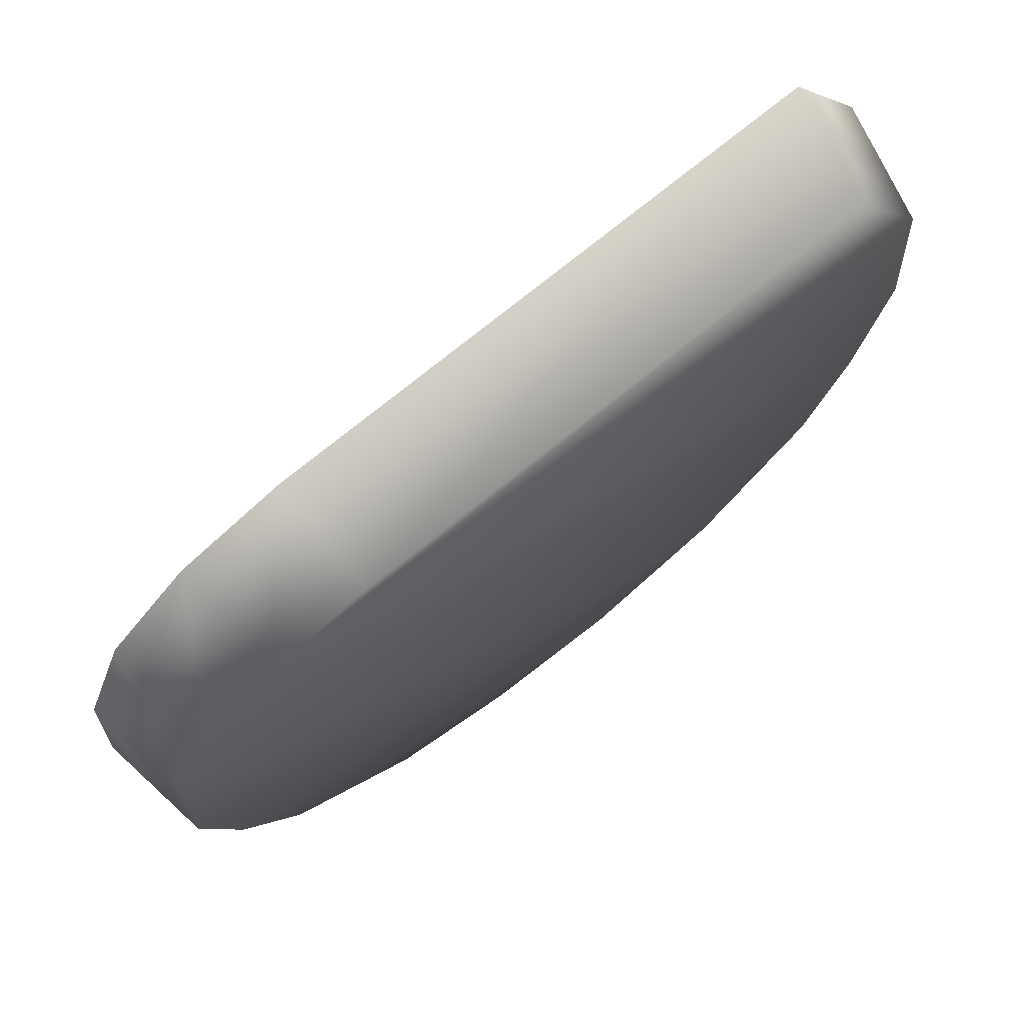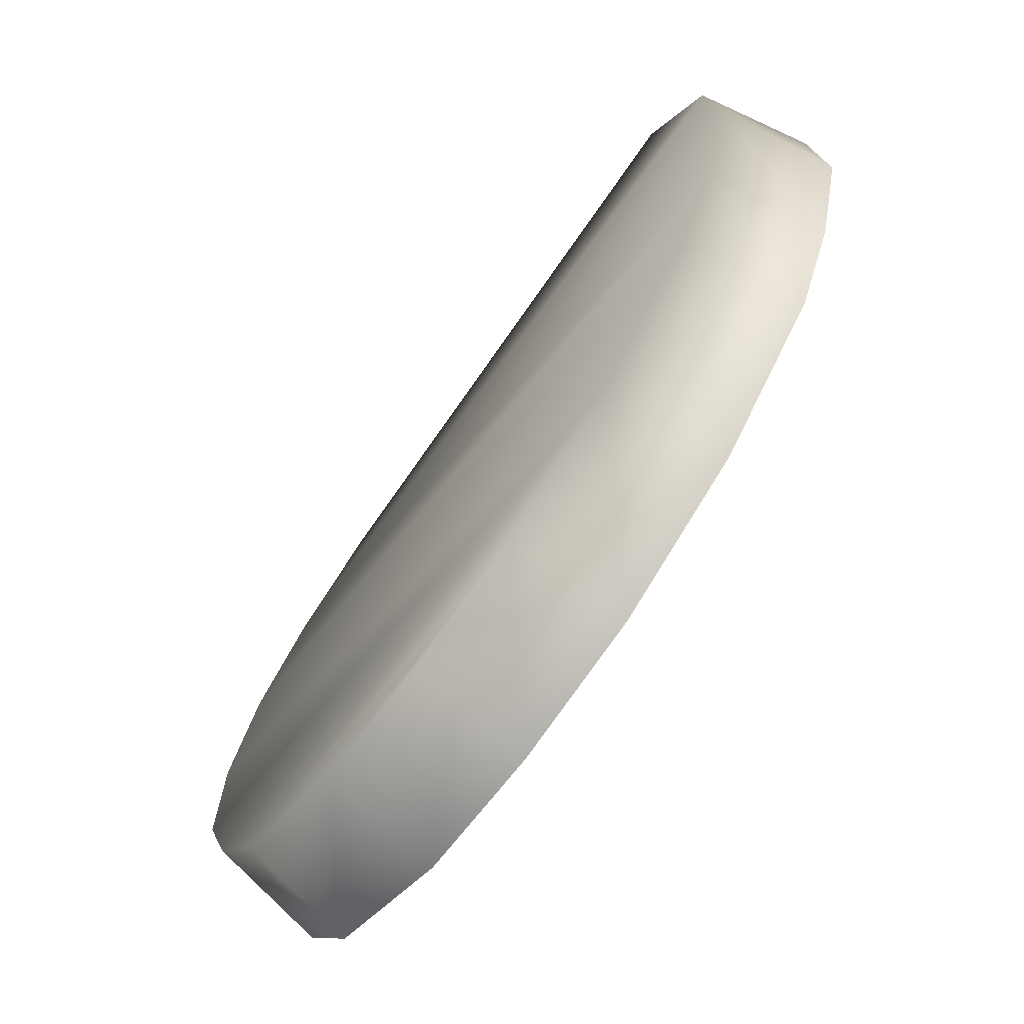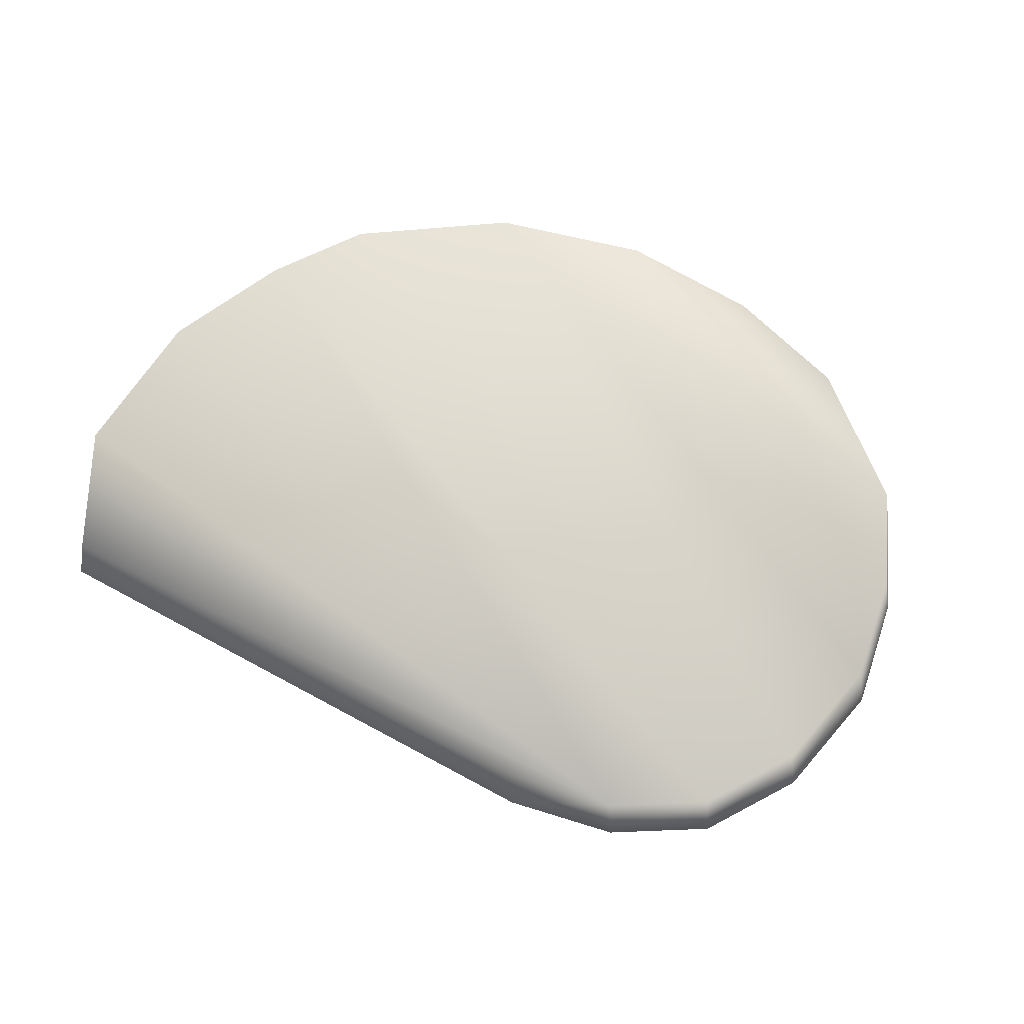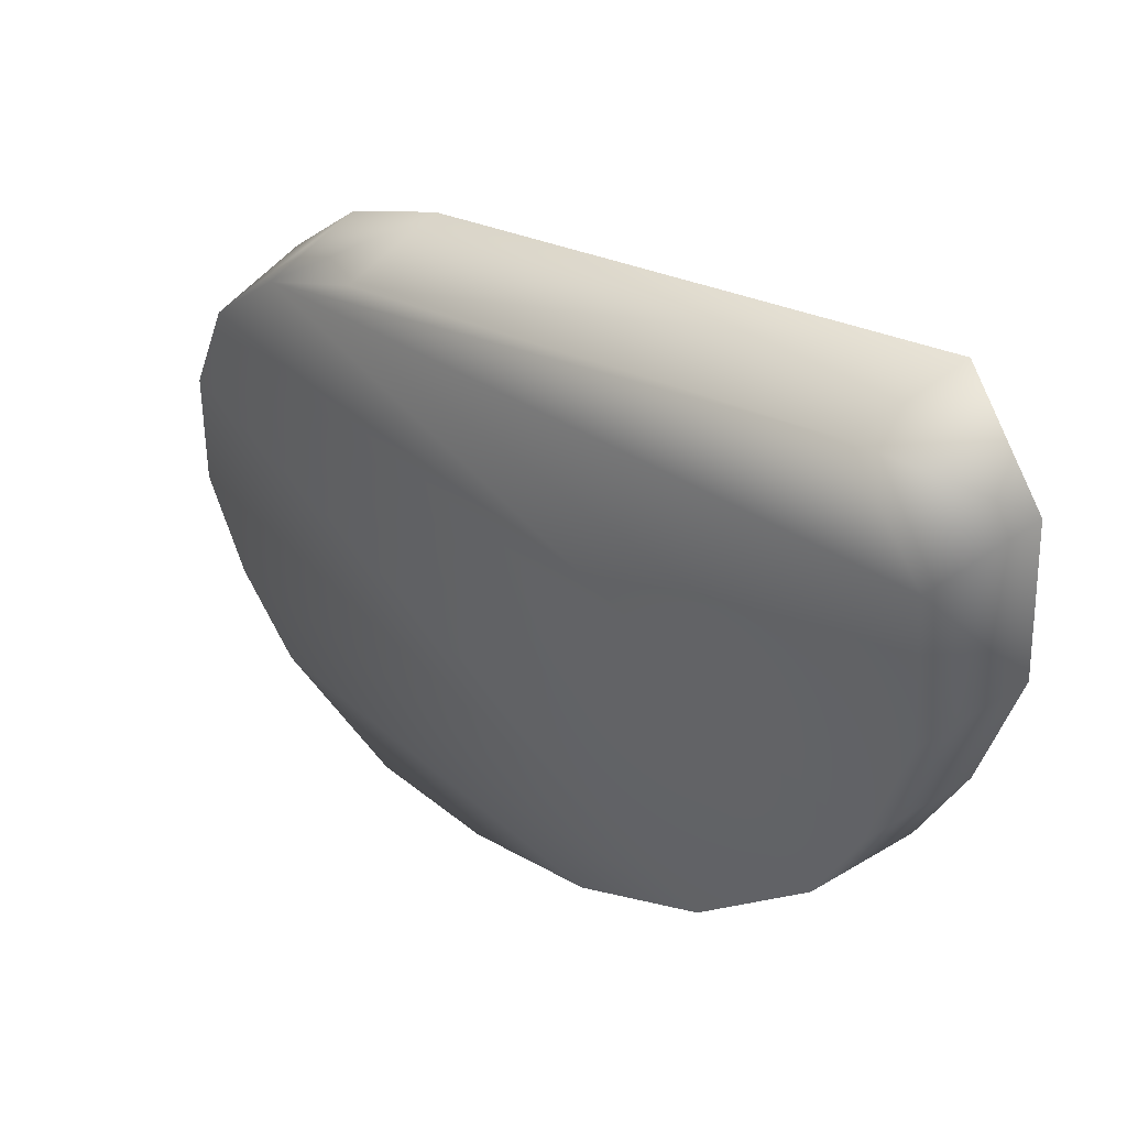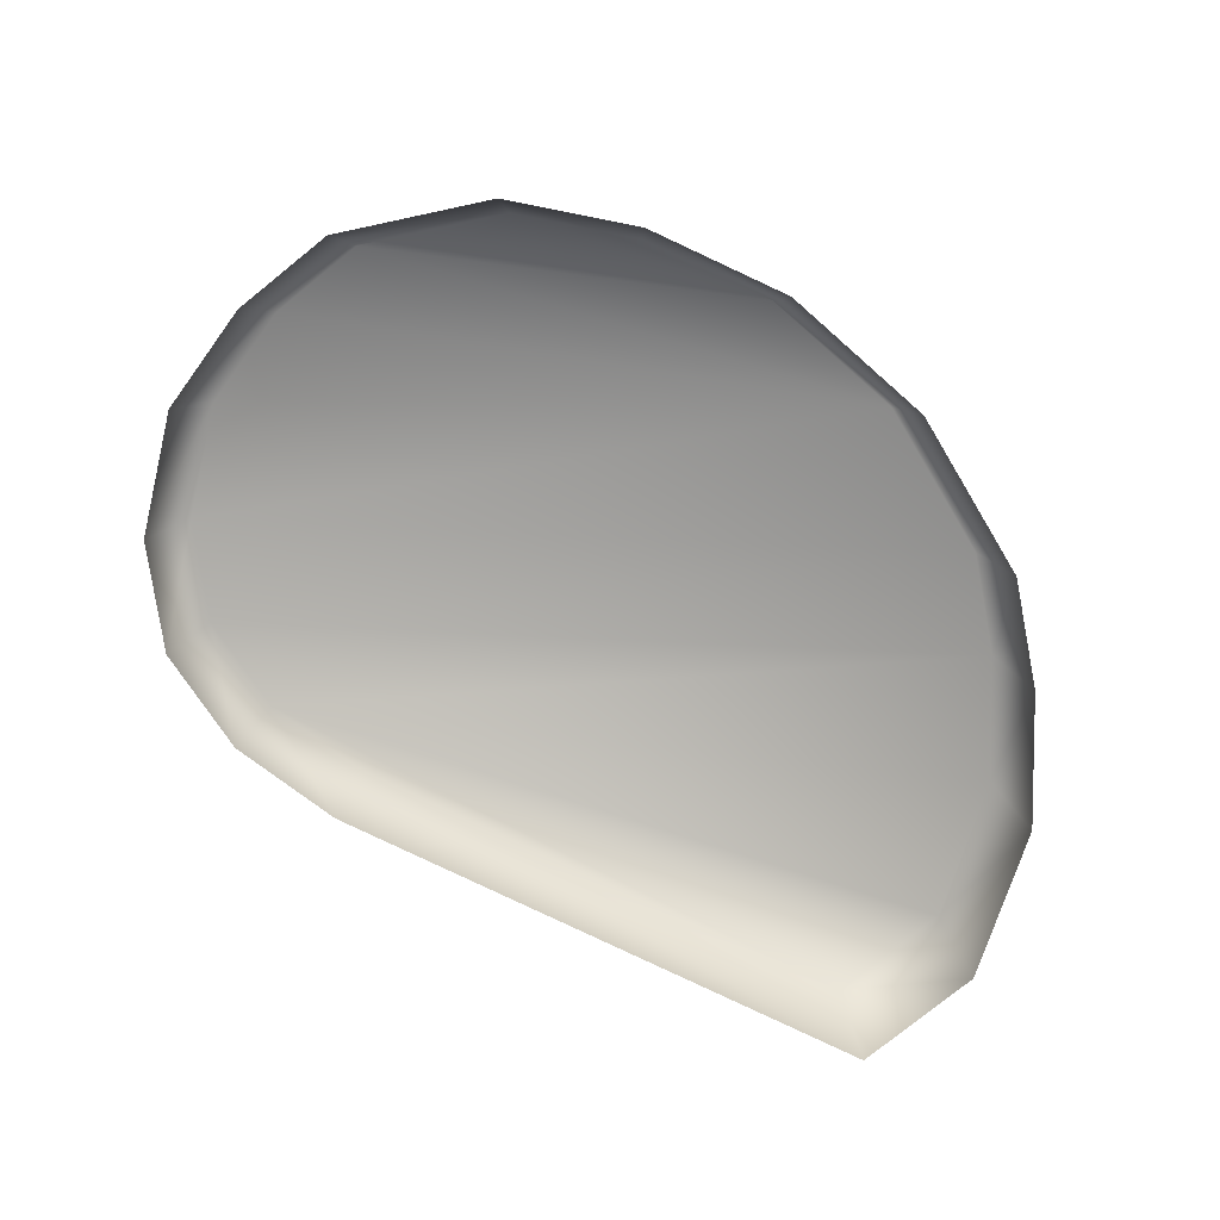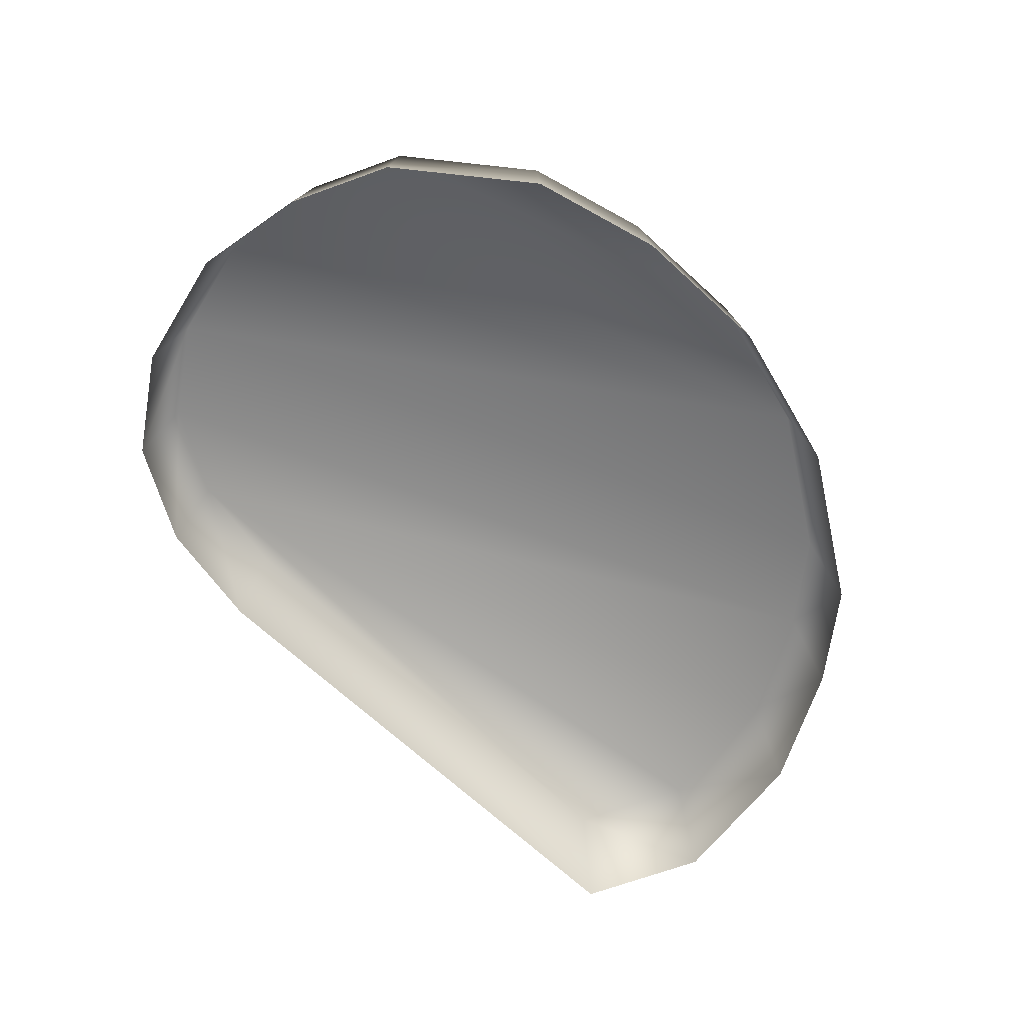
<metadata>
{"format":"obj","ext":"obj","renderer":"f3d","projection":"perspective","resolution":1024,"background":"white","views":[{"elev":68.5,"azim":-36.0,"up":"+Y"},{"elev":-69.3,"azim":53.6,"up":"+Y"},{"elev":75.9,"azim":-140.4,"up":"+Z"},{"elev":40.5,"azim":42.4,"up":"+Y"},{"elev":-76.2,"azim":-14.5,"up":"+Z"},{"elev":-63.4,"azim":-32.9,"up":"+Z"}]}
</metadata>
<code>
g swirlBotL_low1
v -1.652 -2.442 0.06978
v -1.44 -2.428 0.06978
v -1.55 -2.448 0.06978
v -1.76 -2.389 0.06978
v -1.328 -2.371 0.06978
v -1.808 -2.324 0.06978
v -1.84 -2.243 0.06978
v -1.838 -2.148 0.06978
v -1.232 -2.277 0.06978
v -1.805 -2.069 0.06978
v -1.194 -2.199 0.06978
v -1.743 -2.013 0.06978
v -1.165 -2.097 0.06978
v -1.174 -1.976 0.06978
v -1.234 -1.892 0.06978
v -1.66 -1.979 0.06978
v -1.66 -1.979 0.06978
v -1.219 -1.877 -0.02616
v -1.234 -1.892 0.06978
v -1.669 -1.969 -0.02616
v -1.743 -2.013 0.06978
v -1.756 -2.005 -0.02616
v -1.805 -2.069 0.06978
v -1.822 -2.064 -0.02616
v -1.155 -1.965 -0.02616
v -1.234 -1.892 0.06978
v -1.219 -1.877 -0.02616
v -1.174 -1.976 0.06978
v -1.146 -2.094 -0.02616
v -1.165 -2.097 0.06978
v -1.177 -2.201 -0.02616
v -1.194 -2.199 0.06978
v -1.216 -2.283 -0.02616
v -1.232 -2.277 0.06978
v -1.838 -2.148 0.06978
v -1.822 -2.064 -0.02616
v -1.805 -2.069 0.06978
v -1.857 -2.147 -0.02616
v -1.84 -2.243 0.06978
v -1.859 -2.248 -0.02616
v -1.808 -2.324 0.06978
v -1.825 -2.332 -0.02616
v -1.76 -2.389 0.06978
v -1.774 -2.401 -0.02616
v -1.318 -2.383 -0.02616
v -1.232 -2.277 0.06978
v -1.216 -2.283 -0.02616
v -1.328 -2.371 0.06978
v -1.436 -2.443 -0.02616
v -1.44 -2.428 0.06978
v -1.553 -2.464 -0.02616
v -1.55 -2.448 0.06978
v -1.661 -2.458 -0.02616
v -1.652 -2.442 0.06978
v -1.774 -2.401 -0.02616
v -1.76 -2.389 0.06978
g swirlBotL_low1_0
f 3 2 1
f 4 1 2
f 2 5 4
f 6 4 5
f 6 5 7
f 7 5 8
f 5 9 8
f 10 8 9
f 9 11 10
f 10 11 12
f 11 13 12
f 13 14 12
f 14 15 12
f 16 12 15
f 19 18 17
f 20 17 18
f 17 20 21
f 22 21 20
f 21 22 23
f 24 23 22
f 27 26 25
f 28 25 26
f 25 28 29
f 30 29 28
f 29 30 31
f 32 31 30
f 31 32 33
f 34 33 32
f 37 36 35
f 38 35 36
f 35 38 39
f 40 39 38
f 39 40 41
f 42 41 40
f 41 42 43
f 44 43 42
f 47 46 45
f 48 45 46
f 45 48 49
f 50 49 48
f 49 50 51
f 52 51 50
f 51 52 53
f 54 53 52
f 53 54 55
f 56 55 54

</code>
